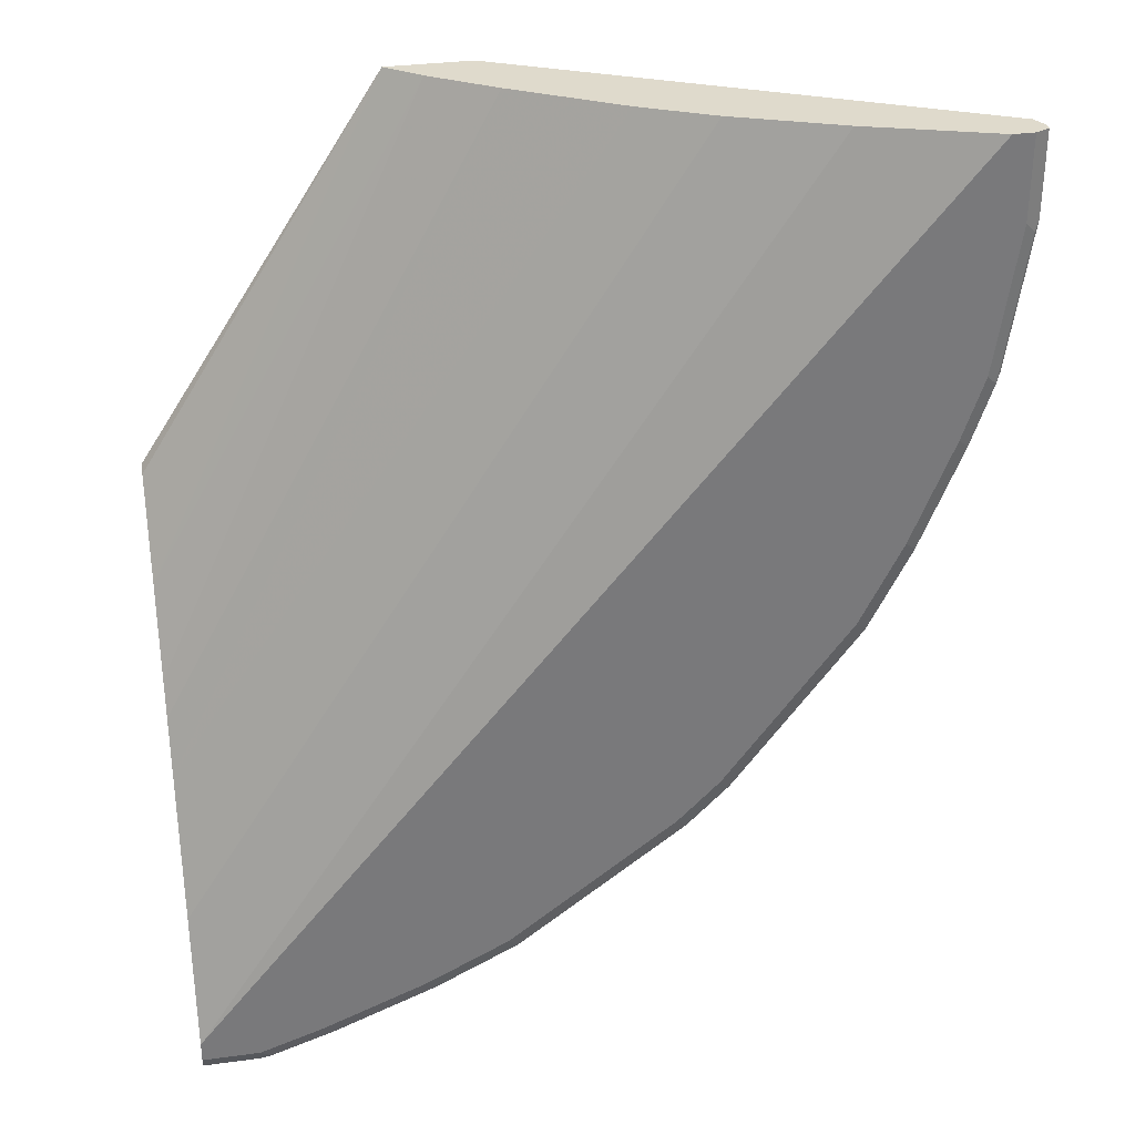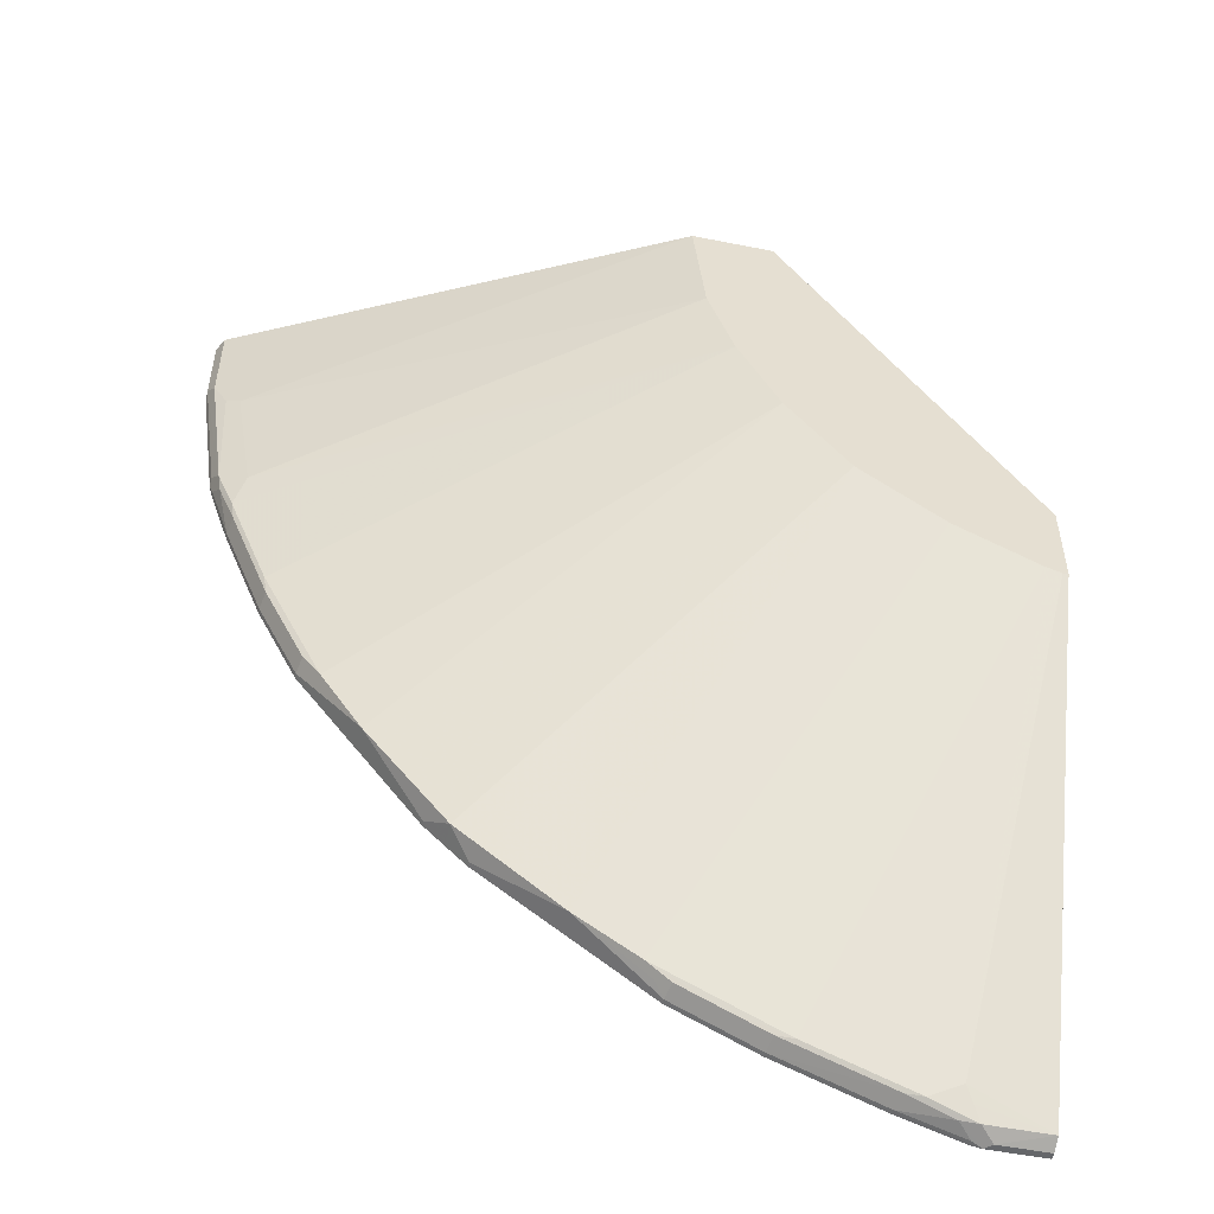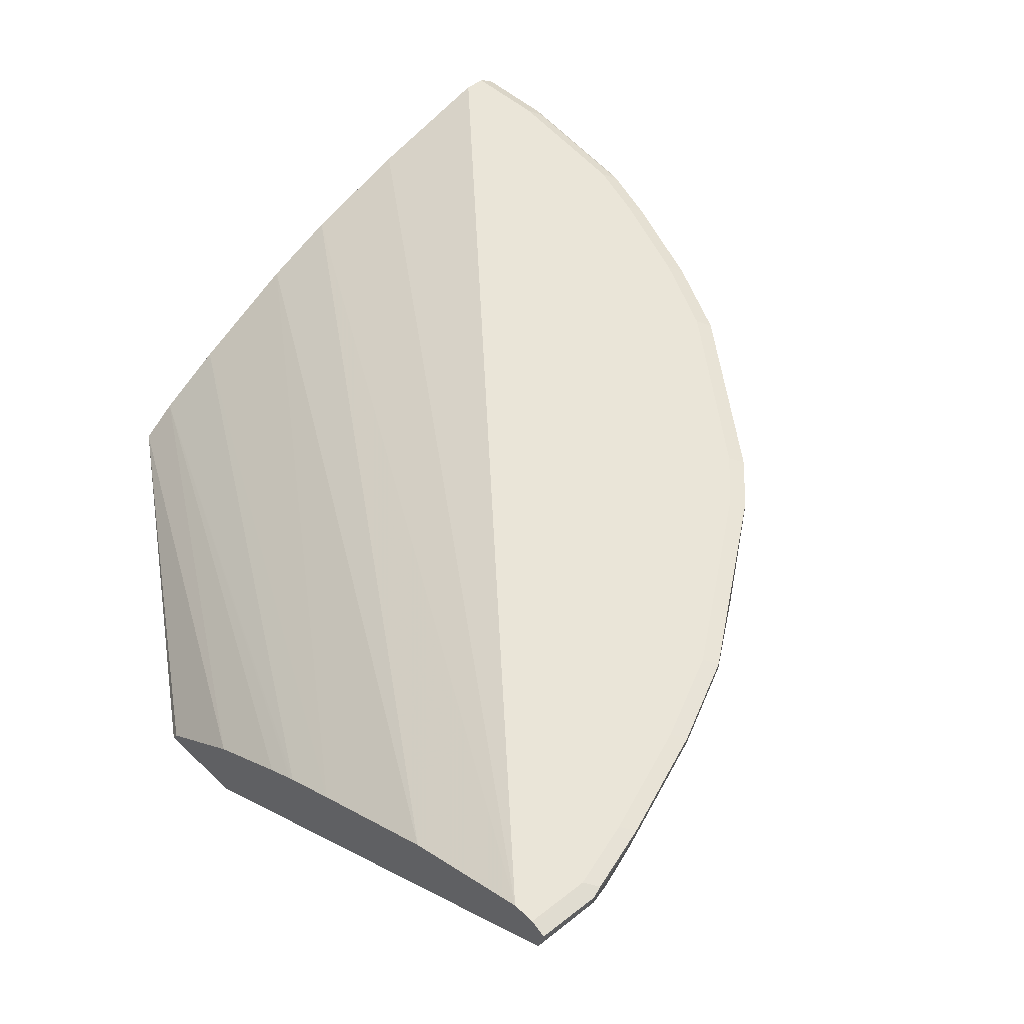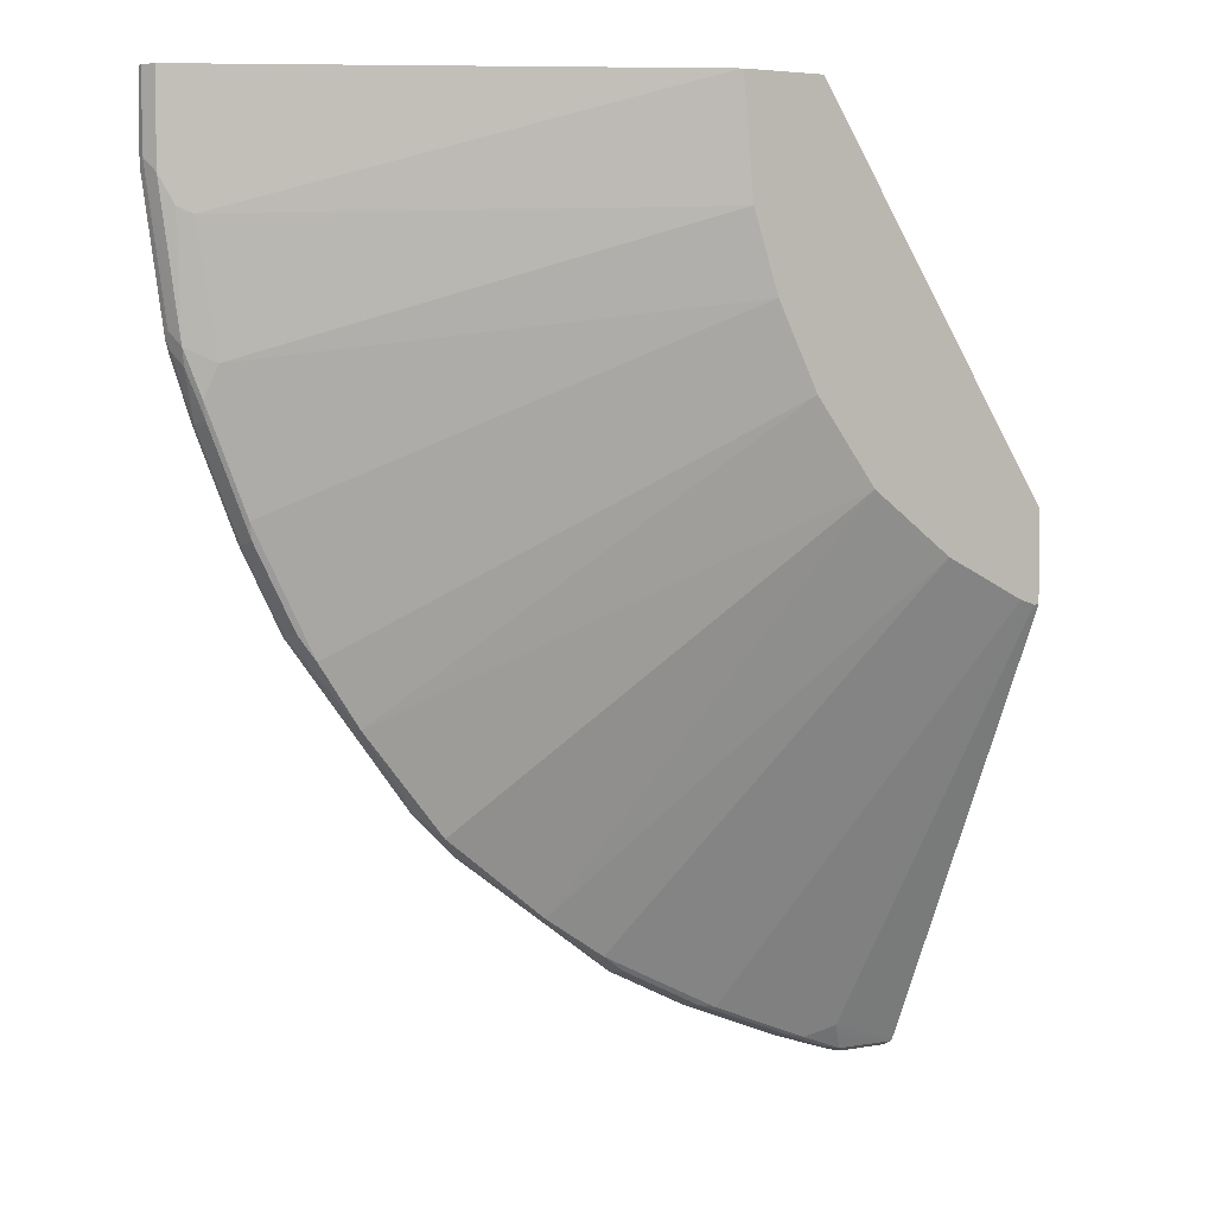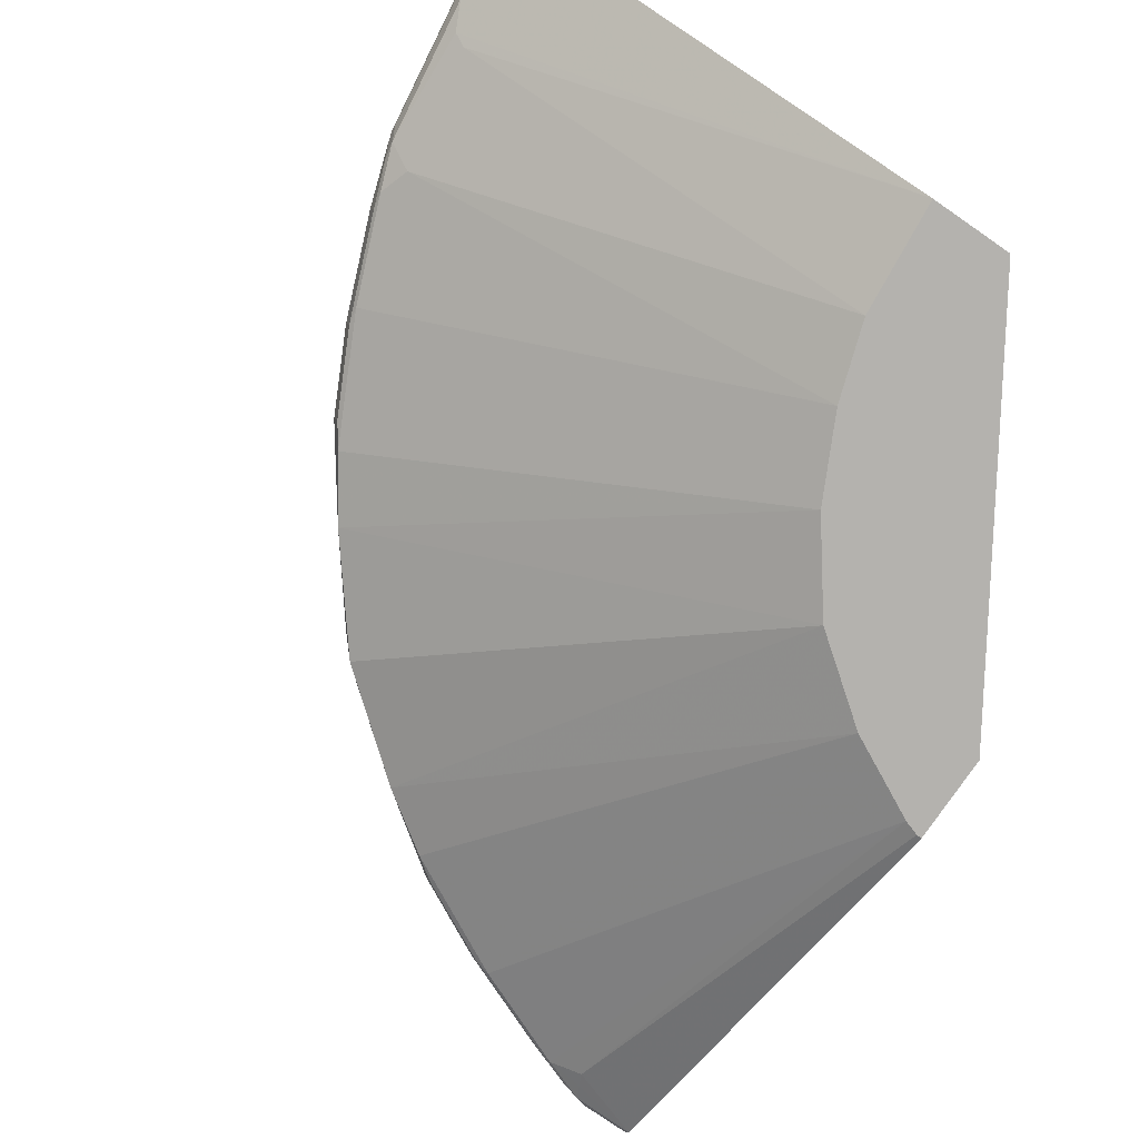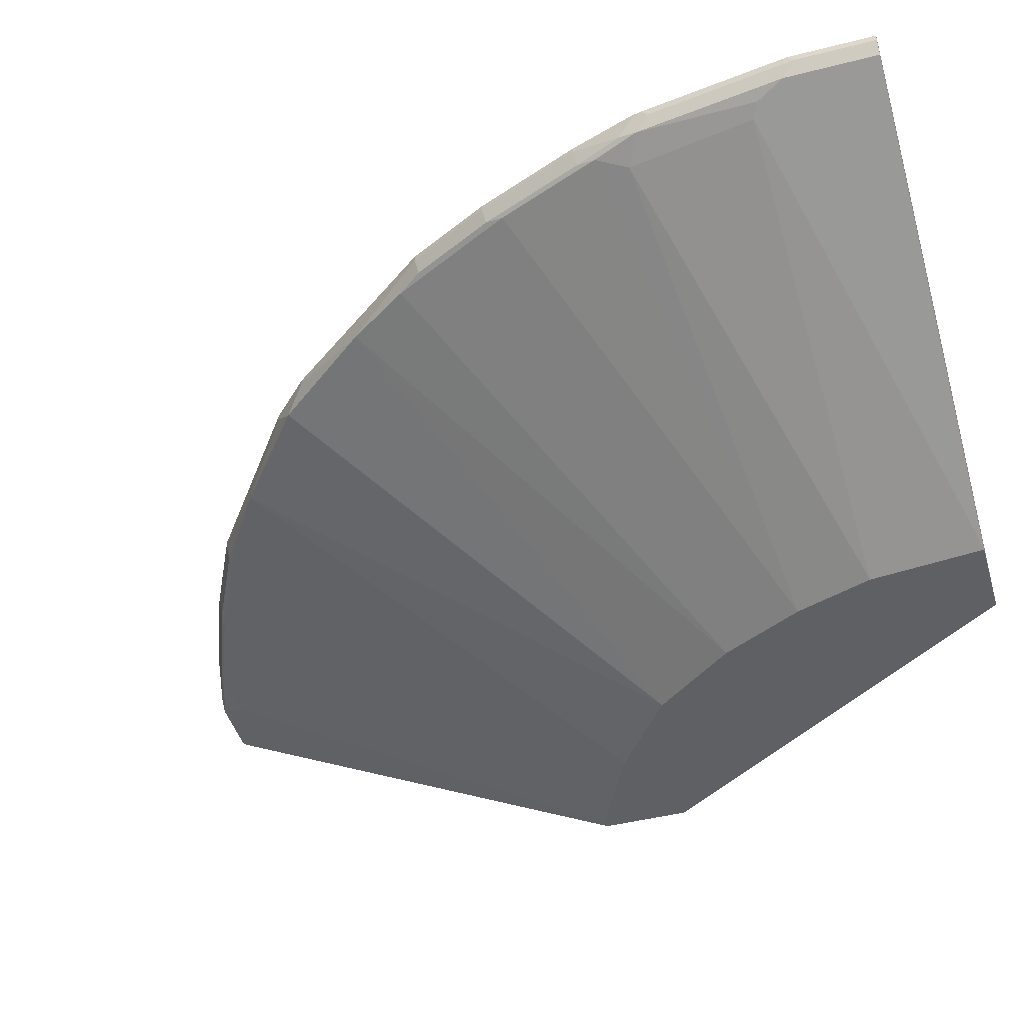
<metadata>
{"format":"obj","ext":"obj","renderer":"f3d","projection":"perspective","resolution":1024,"background":"white","views":[{"elev":32.5,"azim":169.3,"up":"+Z"},{"elev":-52.0,"azim":-12.2,"up":"+Z"},{"elev":45.3,"azim":137.6,"up":"+Y"},{"elev":4.2,"azim":-30.6,"up":"+Z"},{"elev":-79.7,"azim":-34.6,"up":"+Y"},{"elev":-44.6,"azim":-73.5,"up":"+Y"}]}
</metadata>
<code>
v -0.1687 0.04136 -0.3734
v -0.1687 0.05008 -0.3792
v -0.4098 0.04136 0.0002537
v -0.1687 0.04136 -0.4601
v -0.1687 0.1073 -0.465
v -0.4429 0.06815 0.0002537
v -0.4915 0.04136 0.0002537
v -0.174 0.04136 -0.4601
v -0.1687 0.2586 -0.9065
v -0.1687 0.1499 -0.545
v -0.5043 0.109 0.0002537
v -0.1687 0.1636 -0.5723
v -0.1687 0.1661 -0.5774
v -0.9001 0.2456 0.0002537
v -0.5179 0.05451 -0.006899
v -0.8994 0.2453 -0.1227
v -0.4807 0.04136 -0.1127
v -0.1894 0.04136 -0.4551
v -0.2454 0.2453 -0.8789
v -0.2386 0.2521 -0.8926
v -0.2317 0.2589 -0.9062
v -0.2181 0.2725 -0.913
v -0.1687 0.2725 -0.913
v -0.6064 0.1703 0.0002537
v -0.1687 0.1891 -0.6286
v -0.9195 0.2553 0.0002537
v -0.9266 0.2589 -0.08862
v -0.913 0.2521 -0.1159
v -0.8789 0.2453 -0.2454
v -0.4602 0.04136 -0.174
v -0.2711 0.04136 -0.4142
v -0.3782 0.2555 -0.8483
v -0.276 0.2555 -0.8892
v -0.2249 0.2794 -0.913
v -0.2931 0.2589 -0.8858
v -0.2487 0.2623 -0.9028
v -0.1687 0.2794 -0.913
v -0.6128 0.1736 0.0002537
v -0.1687 0.2453 -0.7563
v -0.9266 0.2589 0.0002537
v -0.9335 0.2725 -0.07503
v -0.9062 0.2589 -0.2317
v -0.8925 0.2521 -0.2386
v -0.8892 0.2555 -0.276
v -0.4551 0.04136 -0.1894
v -0.5621 0.2555 -0.746
v -0.5008 0.2555 -0.787
v -0.3529 0.04136 -0.3529
v -0.4361 0.2589 -0.8245
v -0.3953 0.2589 -0.8448
v -0.2351 0.2811 -0.9096
v -0.2249 0.2862 -0.8994
v -0.1687 0.2845 -0.9028
v -0.2351 0.2759 -0.9096
v -0.2862 0.2794 -0.8926
v -0.2964 0.2759 -0.8892
v -0.3986 0.2759 -0.8483
v -0.6745 0.2044 0.0002537
v -0.1687 0.2862 -0.8789
v -0.9335 0.2725 0.0002537
v -0.9335 0.2794 -0.08182
v -0.913 0.2725 -0.2181
v -0.9028 0.2623 -0.2487
v -0.8857 0.2589 -0.293
v -0.8448 0.2589 -0.3953
v -0.8483 0.2555 -0.3782
v -0.4142 0.04136 -0.2711
v -0.6643 0.2555 -0.6643
v -0.6439 0.2759 -0.6847
v -0.4804 0.2759 -0.8074
v -0.4906 0.2657 -0.7972
v -0.477 0.2589 -0.804
v -0.7461 0.2555 -0.5621
v -0.2964 0.2811 -0.8892
v -0.1687 0.2862 -0.8994
v -0.2862 0.2862 -0.8789
v -0.3986 0.2811 -0.8483
v -0.7767 0.2453 0.0002537
v -0.8994 0.2862 0.0002537
v -0.899 0.2861 0.0002537
v -0.9335 0.2794 0.0002537
v -0.9198 0.2862 -0.08182
v -0.9301 0.2811 -0.09202
v -0.9096 0.2811 -0.2352
v -0.913 0.2794 -0.2249
v -0.9096 0.2759 -0.2352
v -0.8892 0.2759 -0.2964
v -0.8483 0.2759 -0.3987
v -0.8244 0.2589 -0.4361
v -0.787 0.2555 -0.5008
v -0.6848 0.2759 -0.6438
v -0.6745 0.2657 -0.6541
v -0.6643 0.2811 -0.6643
v -0.6439 0.2811 -0.6847
v -0.4804 0.2811 -0.8074
v -0.8074 0.2759 -0.4803
v -0.7461 0.2811 -0.5621
v -0.3884 0.2862 -0.838
v -0.4293 0.2862 -0.8177
v -0.9198 0.2862 0.0002537
v -0.8994 0.2862 -0.2249
v -0.8789 0.2862 -0.2862
v -0.8892 0.2811 -0.2964
v -0.8483 0.2811 -0.3987
v -0.8279 0.2759 -0.4395
v -0.804 0.2589 -0.4769
v -0.6848 0.2811 -0.6438
v -0.6745 0.2785 -0.6541
v -0.6541 0.2862 -0.6541
v -0.6336 0.2862 -0.6745
v -0.4702 0.2862 -0.7972
v -0.8074 0.2811 -0.4803
v -0.7972 0.2862 -0.4701
v -0.6745 0.2862 -0.6337
v -0.838 0.2862 -0.3884
v -0.8176 0.2862 -0.4294
v -0.8279 0.2811 -0.4395
f 1 2 3
f 52 113 116
f 52 116 115
f 52 115 102
f 52 102 101
f 52 101 82
f 52 82 100
f 52 100 79
f 52 79 59
f 52 59 75
f 55 56 74
f 56 57 77
f 57 70 95
f 57 95 77
f 58 59 78
f 59 79 80
f 59 80 78
f 61 81 100
f 61 100 82
f 61 82 83
f 61 83 84
f 61 84 85
f 62 85 86
f 63 86 87
f 63 87 64
f 64 87 88
f 52 114 113
f 64 88 65
f 52 109 114
f 52 111 110
f 44 64 65
f 44 65 66
f 44 66 45
f 45 66 90
f 45 90 67
f 46 68 69
f 46 69 94
f 46 94 95
f 46 95 70
f 46 70 71
f 46 71 47
f 46 48 68
f 47 71 72
f 47 72 49
f 48 67 73
f 48 73 68
f 49 72 70
f 49 70 57
f 49 57 50
f 51 74 52
f 52 75 53
f 52 74 76
f 52 76 98
f 52 98 99
f 52 99 111
f 52 110 109
f 44 63 64
f 65 88 105
f 65 89 90
f 88 117 105
f 89 105 96
f 89 96 106
f 89 106 90
f 90 106 96
f 91 107 108
f 91 108 92
f 93 108 107
f 93 107 114
f 93 114 109
f 93 109 110
f 93 110 94
f 94 110 111
f 94 111 95
f 96 105 117
f 96 117 112
f 97 112 113
f 97 113 114
f 97 114 107
f 102 115 104
f 102 104 103
f 104 115 116
f 104 116 117
f 112 117 116
f 112 116 113
f 88 104 117
f 65 105 89
f 87 104 88
f 84 86 85
f 65 90 66
f 67 90 73
f 68 73 91
f 68 91 92
f 68 92 108
f 68 108 93
f 68 93 94
f 68 94 69
f 70 72 71
f 73 90 96
f 73 96 112
f 73 112 97
f 73 97 107
f 73 107 91
f 74 77 98
f 74 98 76
f 77 95 111
f 77 111 99
f 77 99 98
f 82 101 84
f 82 84 83
f 84 101 102
f 84 102 103
f 84 103 87
f 84 87 86
f 87 103 104
f 42 44 43
f 56 77 74
f 42 86 63
f 3 78 80
f 3 80 79
f 3 79 100
f 3 100 81
f 3 81 60
f 3 60 40
f 3 40 26
f 3 26 14
f 3 14 7
f 3 5 6
f 4 8 9
f 5 10 6
f 6 10 12
f 6 12 13
f 6 13 11
f 7 14 15
f 7 15 16
f 7 16 17
f 8 18 19
f 8 19 9
f 9 19 20
f 9 20 21
f 9 21 22
f 9 22 23
f 11 13 25
f 3 58 78
f 11 25 24
f 3 38 58
f 3 11 24
f 1 3 7
f 1 7 17
f 1 17 30
f 1 30 45
f 1 45 67
f 1 67 48
f 1 48 31
f 1 31 18
f 1 18 8
f 1 8 4
f 1 4 9
f 1 9 23
f 1 23 37
f 1 37 53
f 42 63 44
f 1 75 59
f 1 59 39
f 1 39 25
f 1 25 13
f 1 13 12
f 1 12 10
f 1 10 5
f 1 5 2
f 2 5 3
f 3 6 11
f 3 24 38
f 14 26 27
f 1 53 75
f 15 27 28
f 31 48 46
f 32 47 49
f 32 49 50
f 32 50 35
f 32 35 33
f 34 51 52
f 34 52 53
f 34 53 37
f 34 36 54
f 34 54 56
f 34 56 55
f 34 55 74
f 34 74 51
f 35 56 36
f 35 50 57
f 35 57 56
f 36 56 54
f 39 59 58
f 41 60 81
f 41 81 61
f 41 61 85
f 41 85 62
f 41 62 42
f 42 62 86
f 14 27 15
f 31 47 32
f 31 46 47
f 38 39 58
f 29 44 45
f 15 28 16
f 29 45 30
f 16 28 43
f 16 43 29
f 16 29 17
f 18 31 32
f 18 32 33
f 18 33 19
f 19 33 20
f 20 33 21
f 21 34 22
f 21 33 35
f 21 35 36
f 17 29 30
f 27 41 42
f 22 34 37
f 22 37 23
f 24 25 39
f 24 39 38
f 26 40 27
f 27 40 60
f 27 60 41
f 28 42 43
f 27 42 28
f 29 43 44
f 21 36 34

</code>
